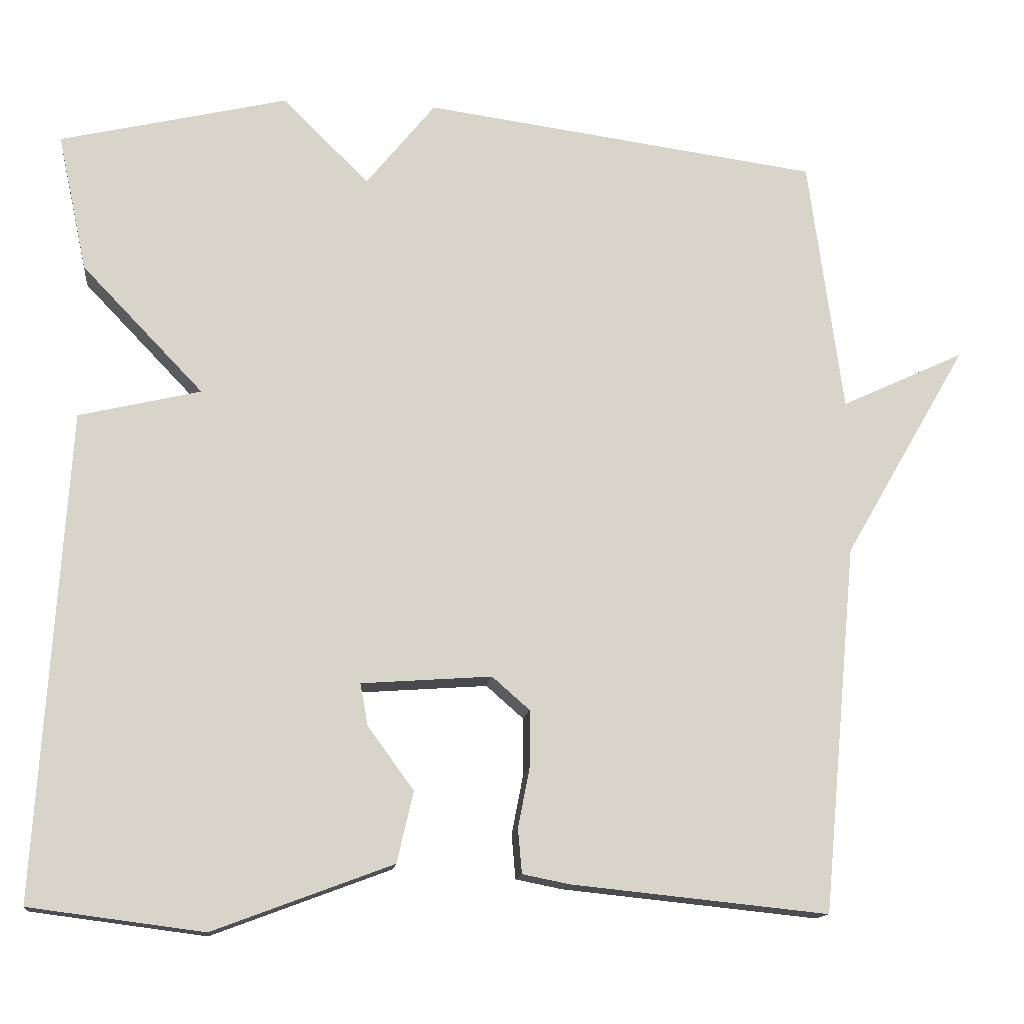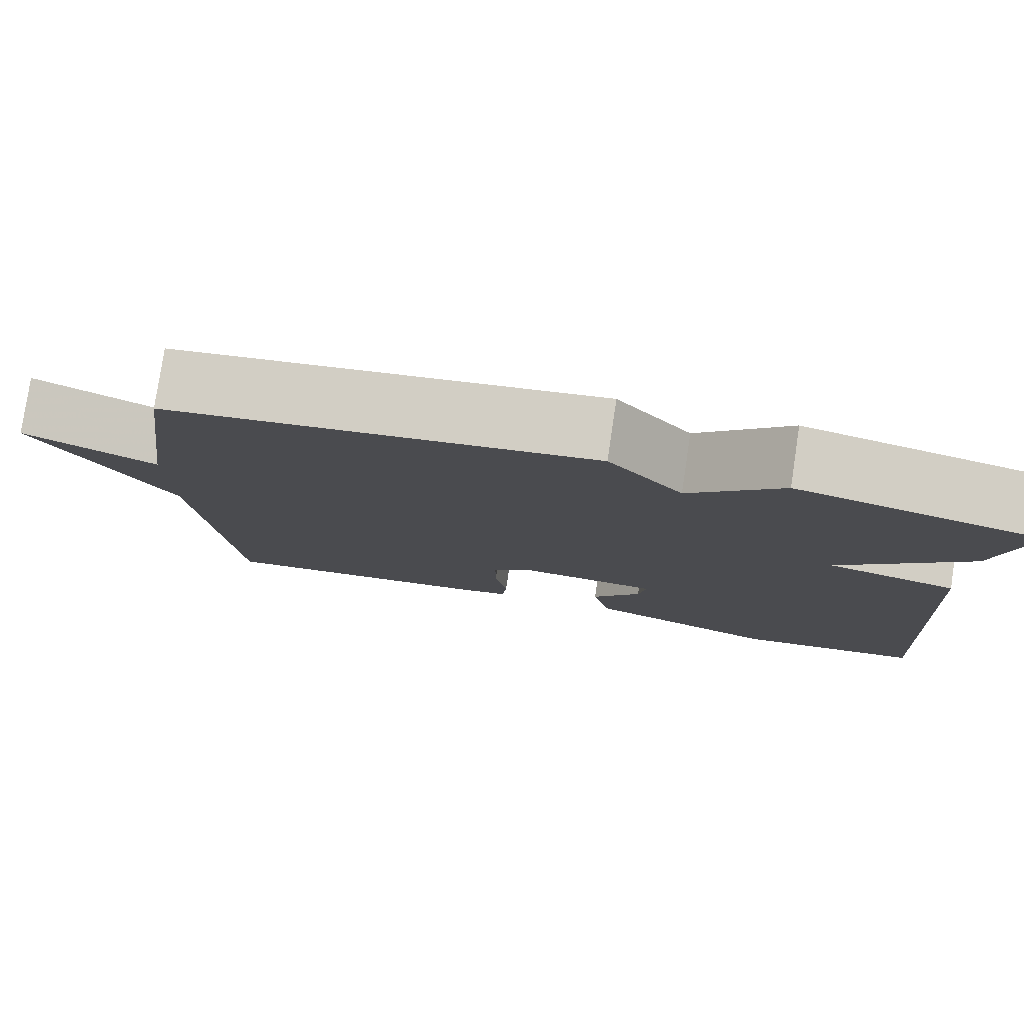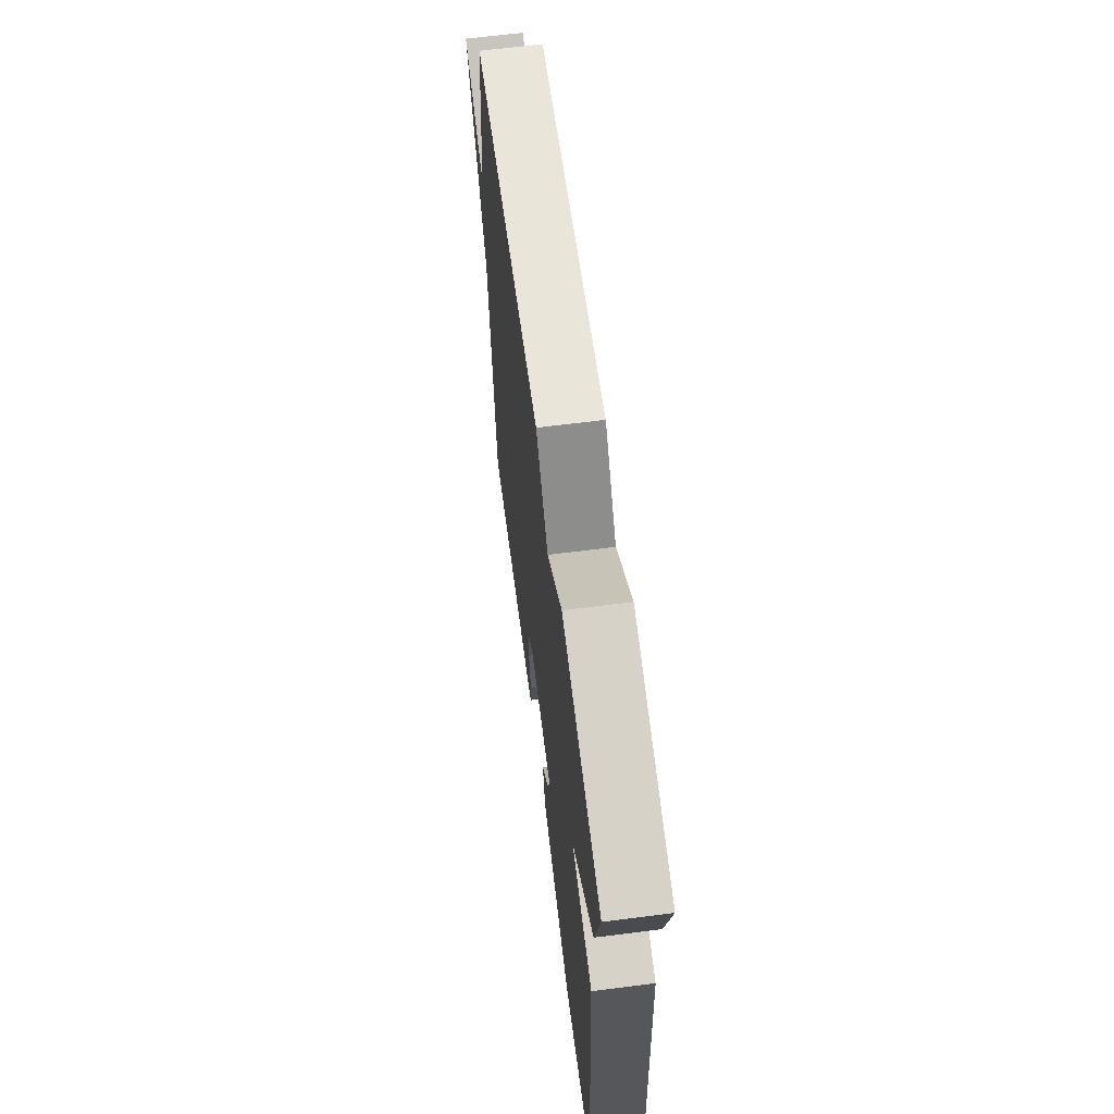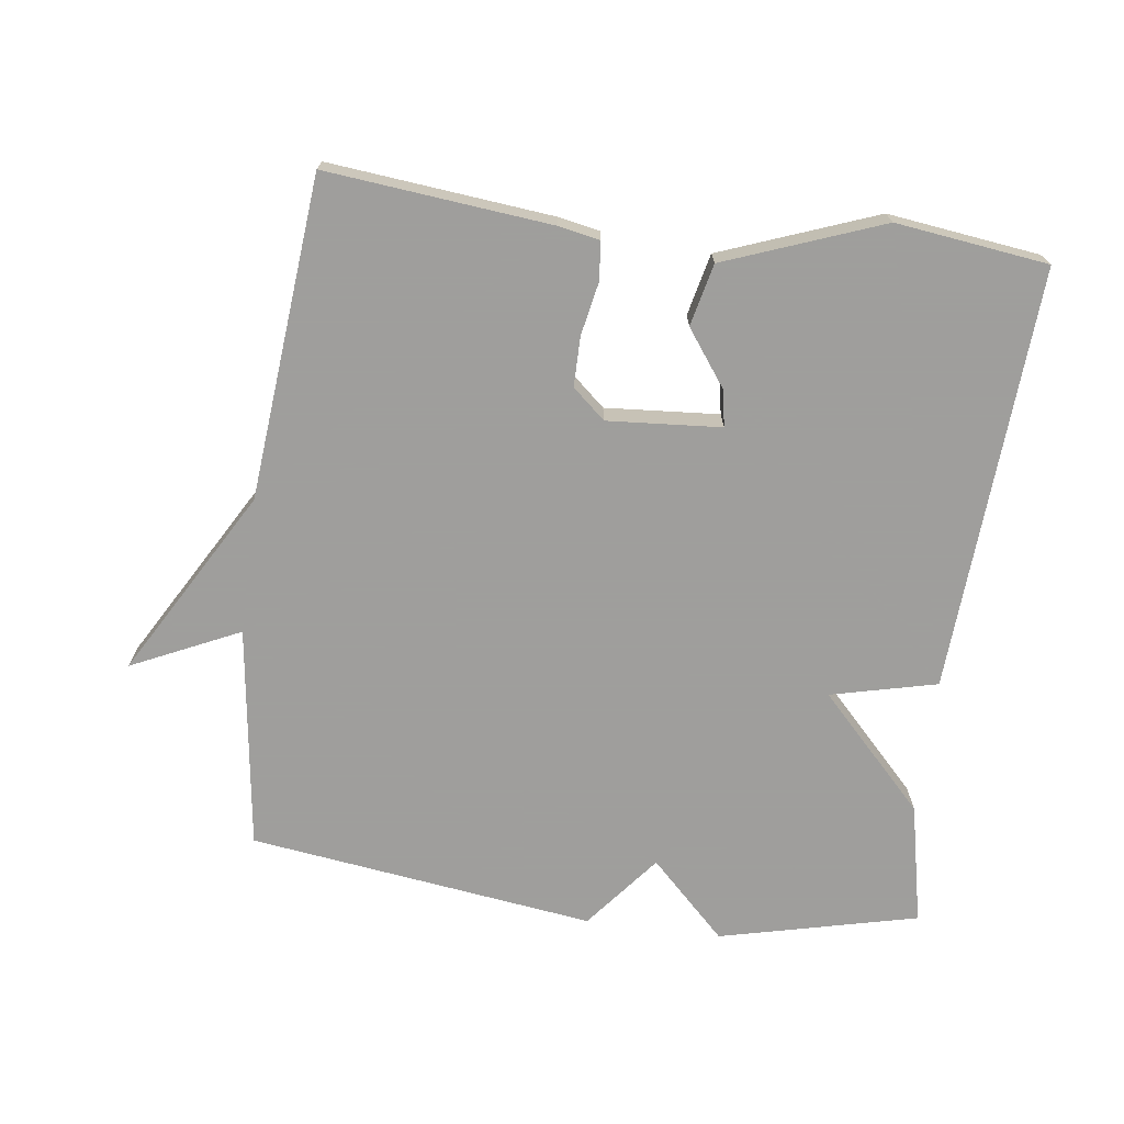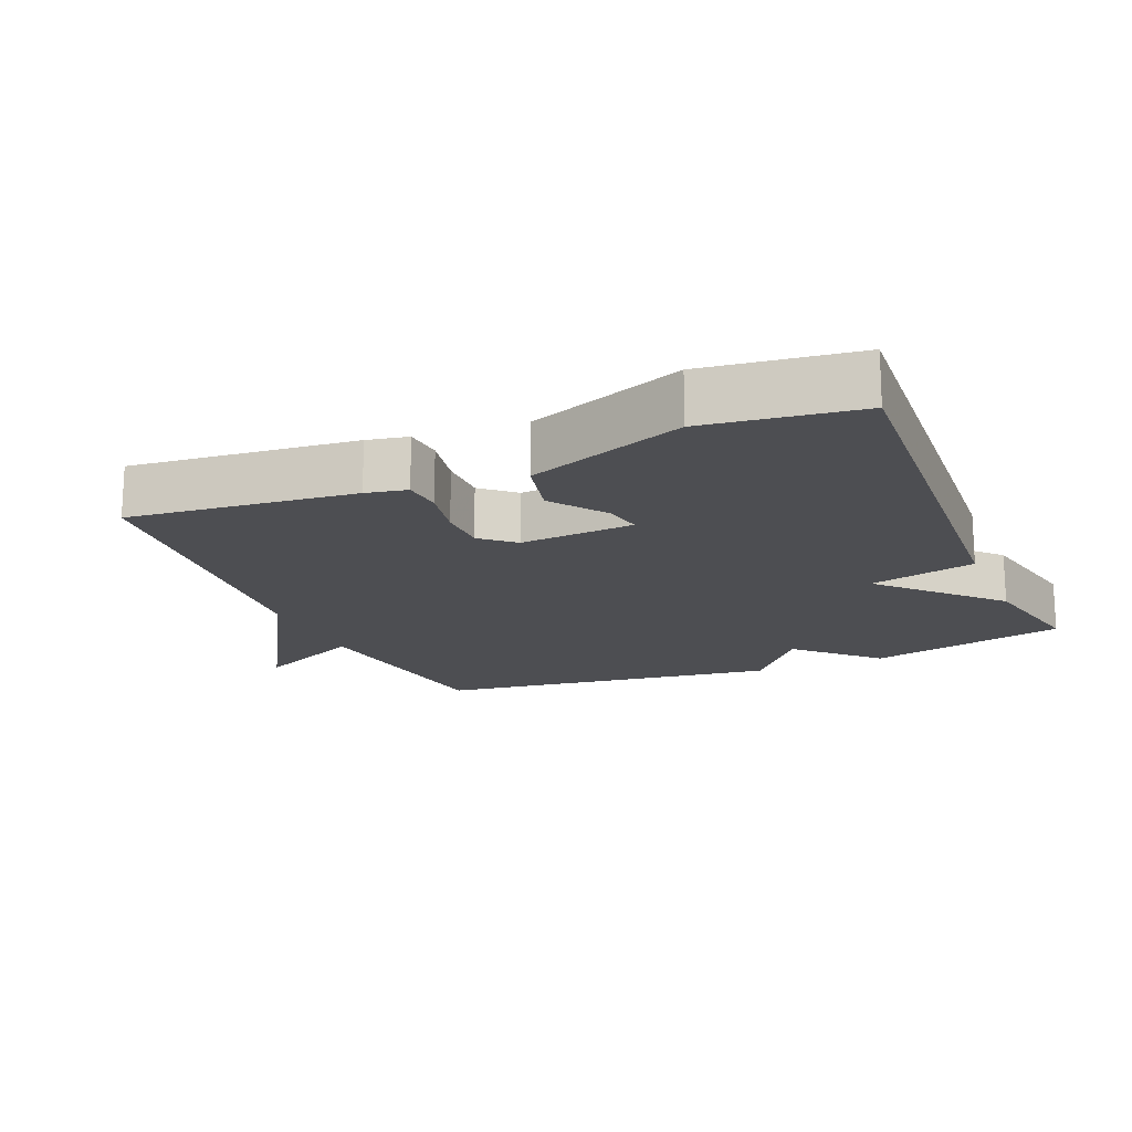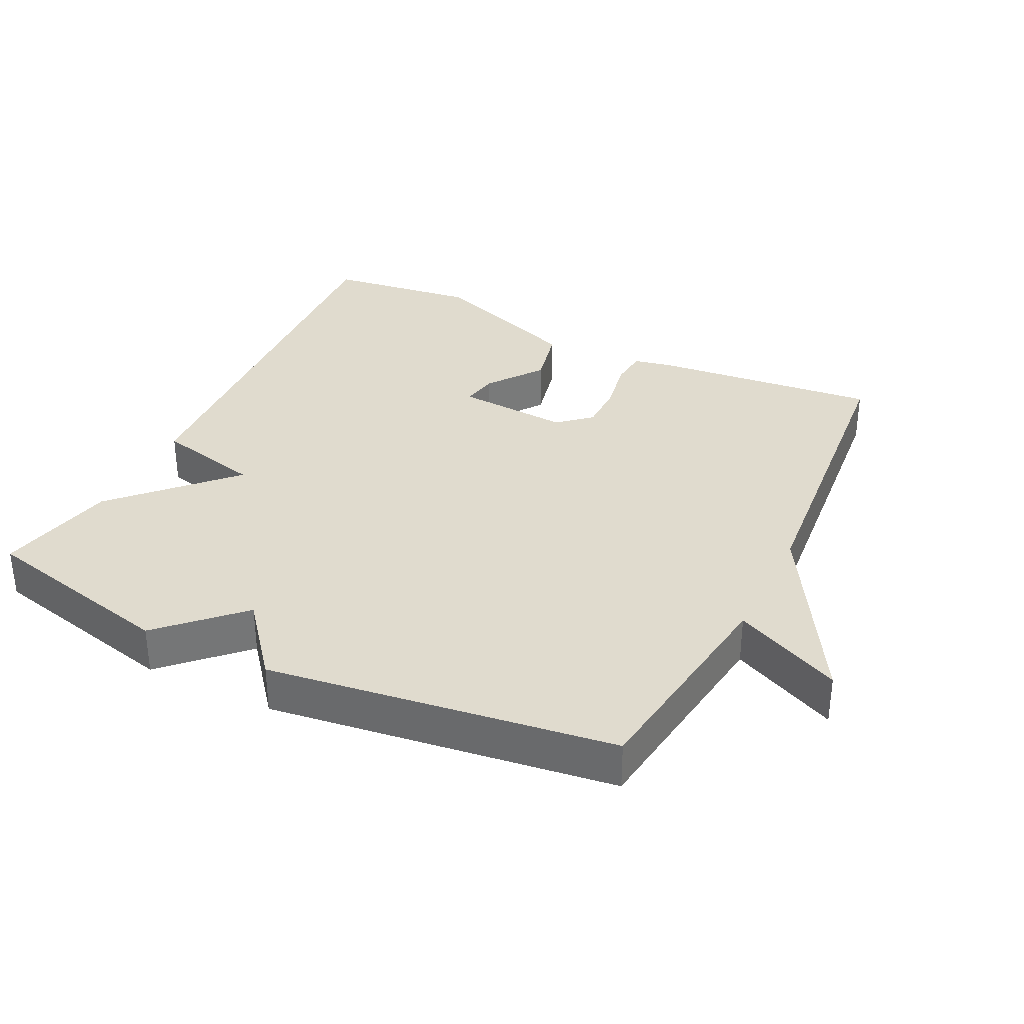
<metadata>
{"format":"obj","ext":"obj","renderer":"f3d","projection":"perspective","resolution":1024,"background":"white","views":[{"elev":-14.0,"azim":-6.5,"up":"+Z"},{"elev":79.0,"azim":-171.5,"up":"+Z"},{"elev":65.1,"azim":-97.3,"up":"+Z"},{"elev":-71.1,"azim":172.6,"up":"+Y"},{"elev":-17.1,"azim":-157.1,"up":"+Y"},{"elev":33.7,"azim":26.2,"up":"+Y"}]}
</metadata>
<code>
v 0.5 0.07 0.5
v 0.544 0.07 0.172
v 0.703 0.07 0.246
v 0.544 0.07 -0.028
v 0.5 0.07 -0.5
v 0.17 0.07 -0.466
v 0.11 0.07 -0.454
v 0.105 0.07 -0.397
v 0.12 0.07 -0.32
v 0.12 0.07 -0.247
v 0.072 0.07 -0.205
v -0.095 0.07 -0.217
v -0.085 0.07 -0.271
v -0.026 0.07 -0.352
v -0.047 0.07 -0.443
v -0.277 0.07 -0.529
v -0.5 0.07 -0.5
v -0.462 0.07 0.123
v -0.306 0.07 0.16
v -0.462 0.07 0.323
v -0.5 0.07 0.5
v -0.208 0.07 0.569
v -0.097 0.07 0.459
v -0.008 0.07 0.569
v 0.5 0 0.5
v 0.544 0 0.172
v 0.703 0 0.246
v 0.544 0 -0.028
v 0.5 0 -0.5
v 0.17 0 -0.466
v 0.11 0 -0.454
v 0.105 0 -0.397
v 0.12 0 -0.32
v 0.12 0 -0.247
v 0.072 0 -0.205
v -0.095 0 -0.217
v -0.085 0 -0.271
v -0.026 0 -0.352
v -0.047 0 -0.443
v -0.277 0 -0.529
v -0.5 0 -0.5
v -0.462 0 0.123
v -0.306 0 0.16
v -0.462 0 0.323
v -0.5 0 0.5
v -0.208 0 0.569
v -0.097 0 0.459
v -0.008 0 0.569
f 23 24 1 2
f 21 22 23
f 20 21 23
f 19 20 23
f 19 23 2
f 18 19 2
f 16 17 18
f 15 16 18
f 14 15 18
f 13 14 18
f 12 13 18
f 11 12 18 2
f 2 3 4
f 11 2 4
f 10 11 4
f 4 5 6
f 10 4 6
f 9 10 6
f 6 7 8 9
f 26 25 48 47
f 47 46 45
f 47 45 44
f 47 44 43
f 26 47 43
f 26 43 42
f 42 41 40
f 42 40 39
f 42 39 38
f 42 38 37
f 42 37 36
f 26 42 36 35
f 28 27 26
f 28 26 35
f 28 35 34
f 30 29 28
f 30 28 34
f 30 34 33
f 33 32 31 30
f 1 25 26 2
f 2 26 27 3
f 3 27 28 4
f 4 28 29 5
f 5 29 30 6
f 6 30 31 7
f 7 31 32 8
f 8 32 33 9
f 9 33 34 10
f 10 34 35 11
f 11 35 36 12
f 12 36 37 13
f 13 37 38 14
f 14 38 39 15
f 15 39 40 16
f 16 40 41 17
f 17 41 42 18
f 18 42 43 19
f 19 43 44 20
f 20 44 45 21
f 21 45 46 22
f 22 46 47 23
f 23 47 48 24
f 24 48 25 1

</code>
